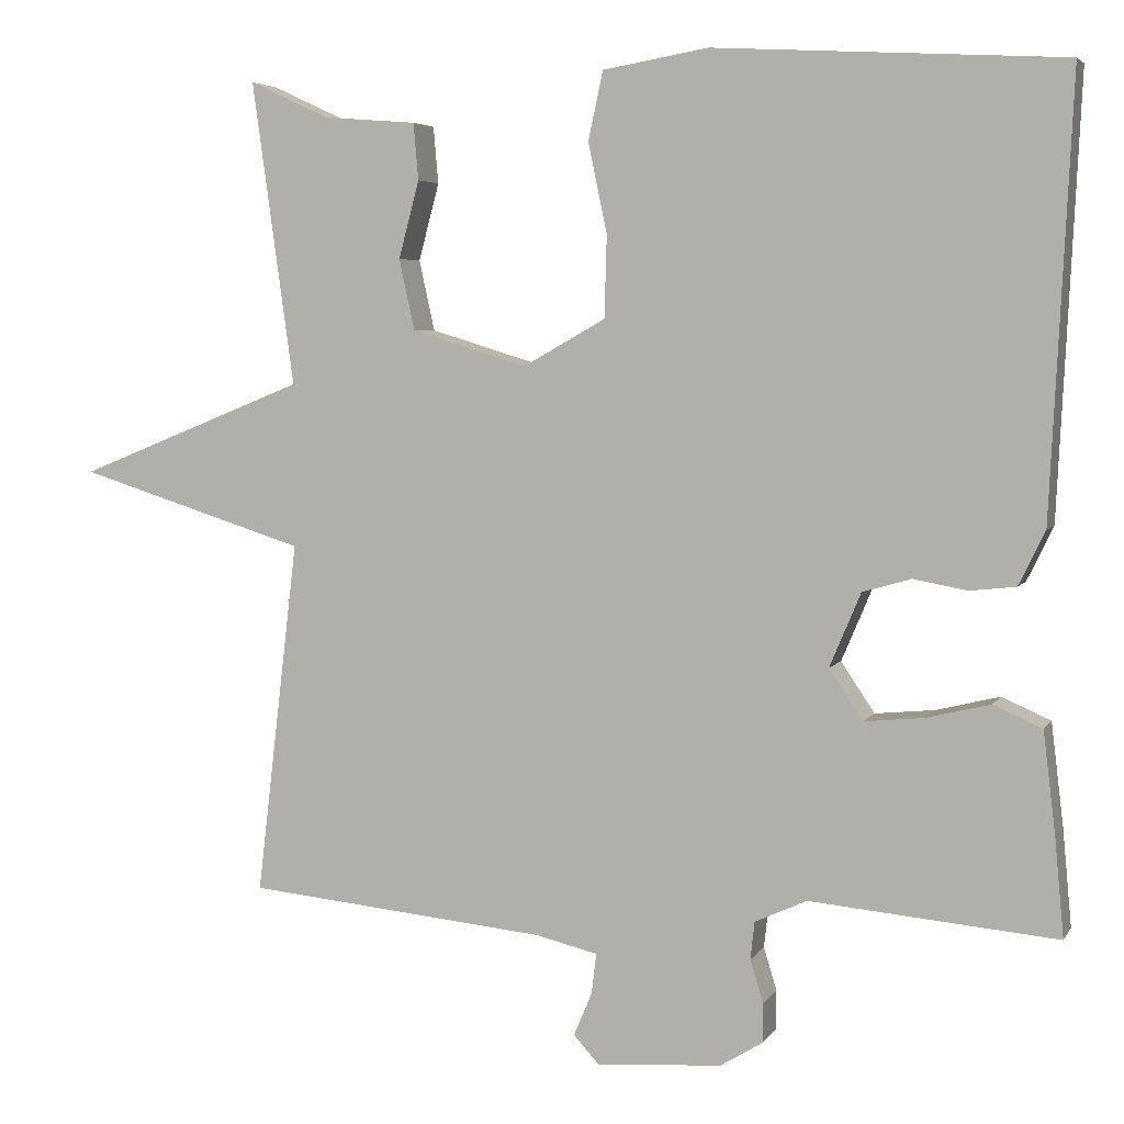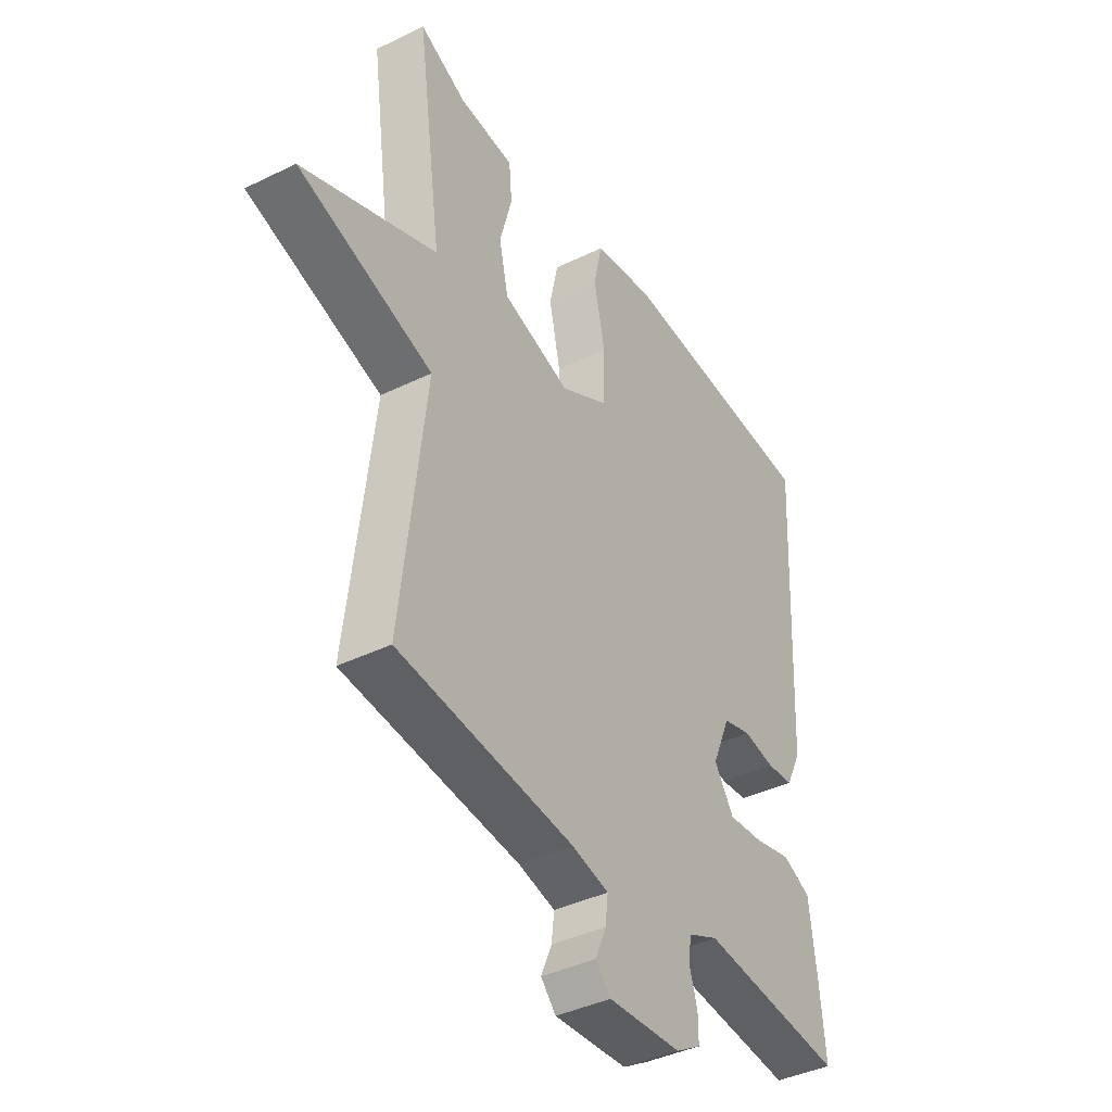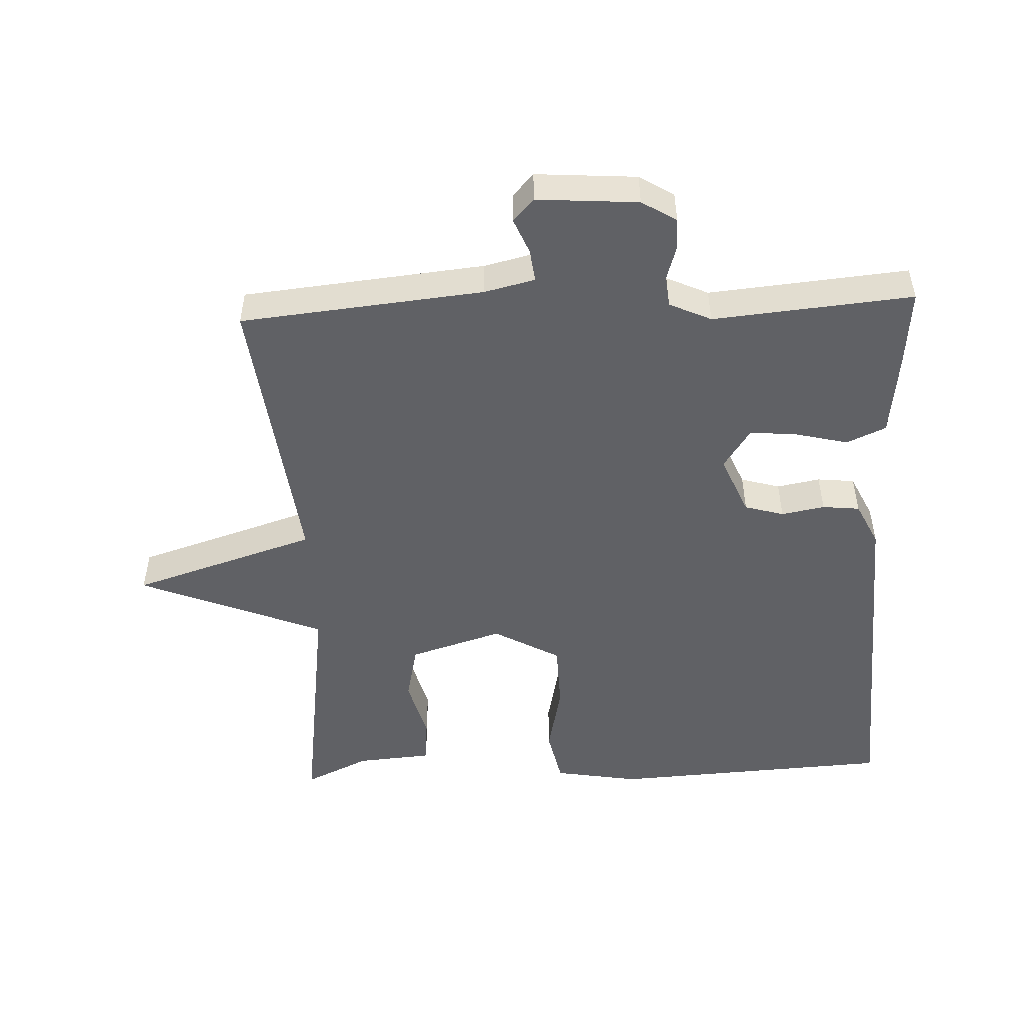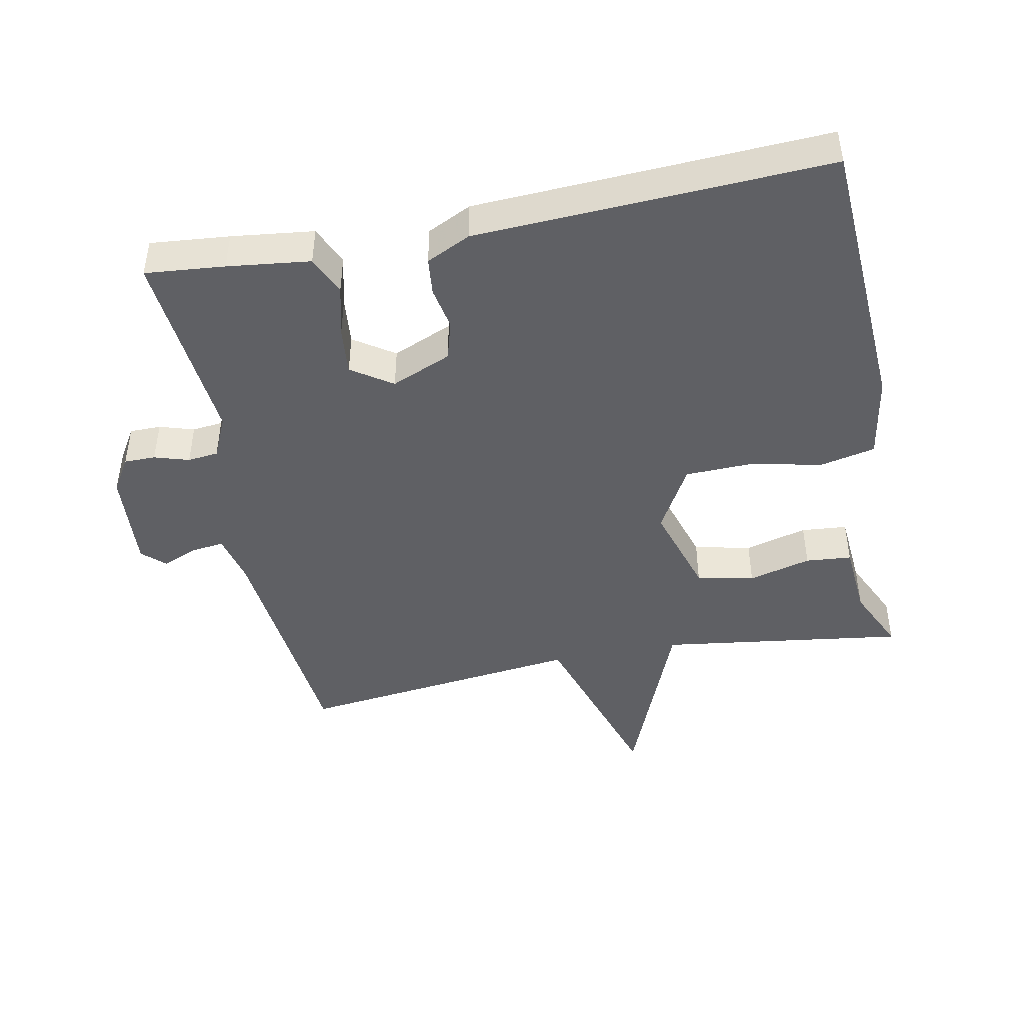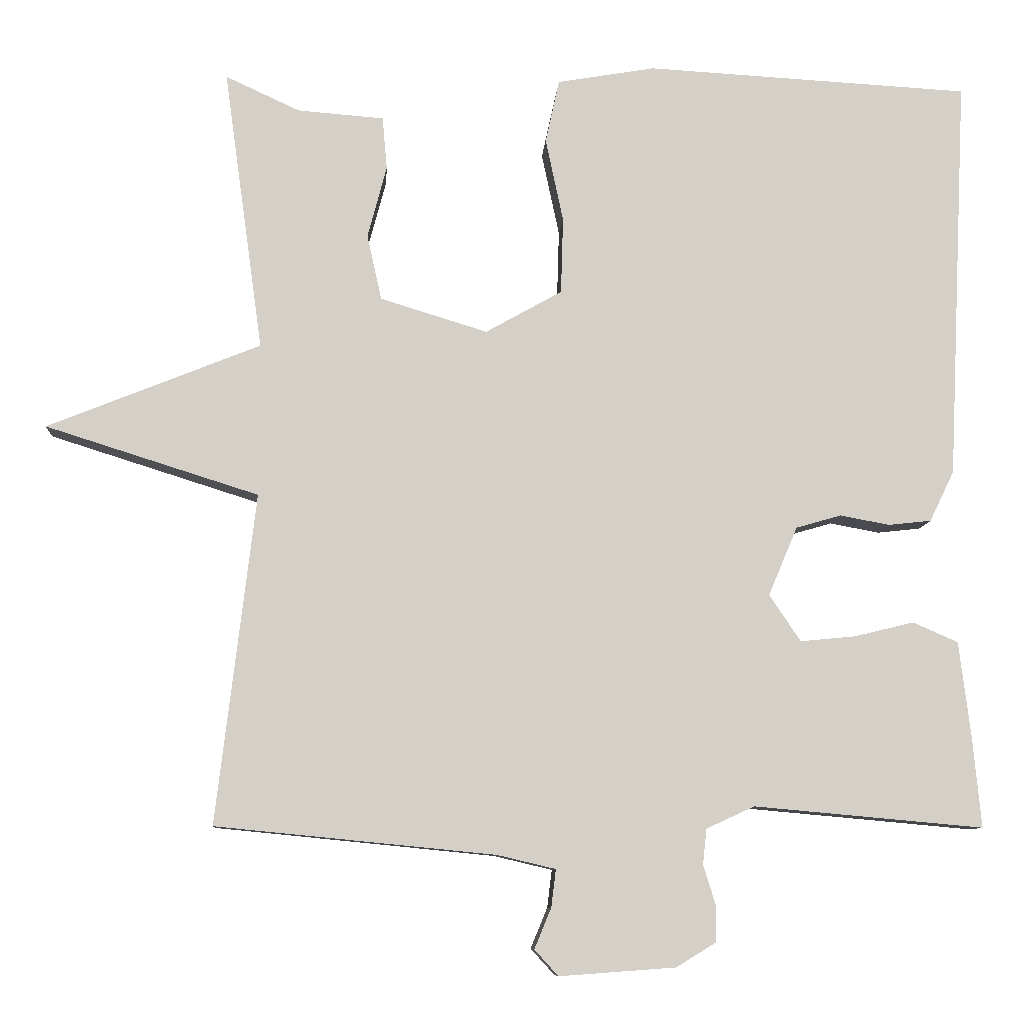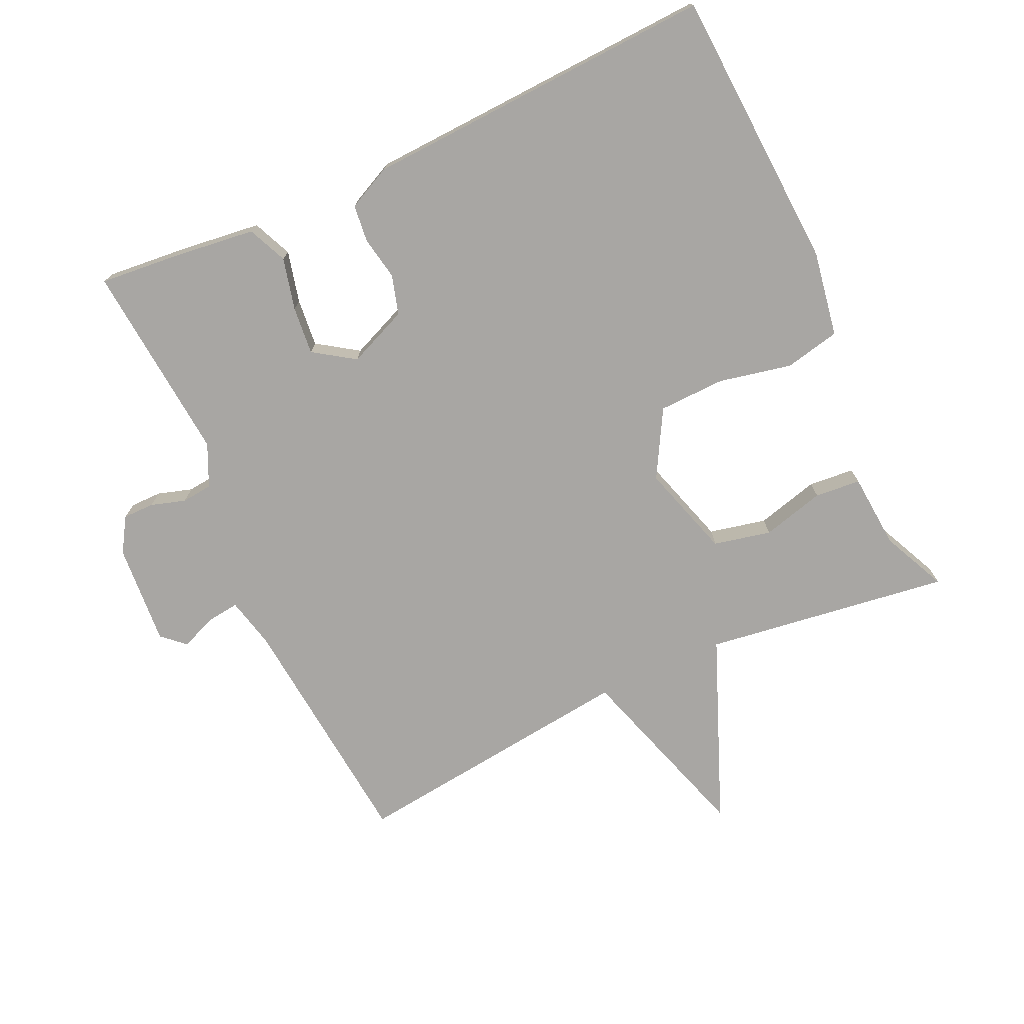
<metadata>
{"format":"obj","ext":"obj","renderer":"f3d","projection":"perspective","resolution":1024,"background":"white","views":[{"elev":4.7,"azim":-162.5,"up":"+Z"},{"elev":-40.4,"azim":120.9,"up":"+Z"},{"elev":-50.0,"azim":-177.5,"up":"+Y"},{"elev":-44.8,"azim":-78.8,"up":"+Y"},{"elev":-9.0,"azim":176.5,"up":"+Z"},{"elev":-74.3,"azim":-65.3,"up":"+Y"}]}
</metadata>
<code>
v -0.5 0.07 0.5
v -0.076 0.07 0.524
v 0.052 0.07 0.502
v 0.07 0.07 0.419
v 0.047 0.07 0.31
v 0.05 0.07 0.21
v 0.15 0.07 0.154
v 0.29 0.07 0.197
v 0.309 0.07 0.283
v 0.284 0.07 0.377
v 0.29 0.07 0.446
v 0.403 0.07 0.455
v 0.5 0.07 0.5
v 0.449 0.07 0.131
v 0.727 0.07 0.019
v 0.449 0.07 -0.069
v 0.5 0.07 -0.5
v 0.135 0.07 -0.536
v 0.059 0.07 -0.554
v 0.065 0.07 -0.603
v 0.087 0.07 -0.656
v 0.056 0.07 -0.69
v -0.096 0.07 -0.679
v -0.148 0.07 -0.647
v -0.148 0.07 -0.6
v -0.132 0.07 -0.548
v -0.137 0.07 -0.502
v -0.2 0.07 -0.473
v -0.5 0.07 -0.5
v -0.489 0.07 -0.381
v -0.474 0.07 -0.257
v -0.415 0.07 -0.231
v -0.337 0.07 -0.25
v -0.265 0.07 -0.257
v -0.224 0.07 -0.196
v -0.262 0.07 -0.106
v -0.321 0.07 -0.089
v -0.386 0.07 -0.101
v -0.442 0.07 -0.095
v -0.474 0.07 -0.029
v -0.5 0 0.5
v -0.076 0 0.524
v 0.052 0 0.502
v 0.07 0 0.419
v 0.047 0 0.31
v 0.05 0 0.21
v 0.15 0 0.154
v 0.29 0 0.197
v 0.309 0 0.283
v 0.284 0 0.377
v 0.29 0 0.446
v 0.403 0 0.455
v 0.5 0 0.5
v 0.449 0 0.131
v 0.727 0 0.019
v 0.449 0 -0.069
v 0.5 0 -0.5
v 0.135 0 -0.536
v 0.059 0 -0.554
v 0.065 0 -0.603
v 0.087 0 -0.656
v 0.056 0 -0.69
v -0.096 0 -0.679
v -0.148 0 -0.647
v -0.148 0 -0.6
v -0.132 0 -0.548
v -0.137 0 -0.502
v -0.2 0 -0.473
v -0.5 0 -0.5
v -0.489 0 -0.381
v -0.474 0 -0.257
v -0.415 0 -0.231
v -0.337 0 -0.25
v -0.265 0 -0.257
v -0.224 0 -0.196
v -0.262 0 -0.106
v -0.321 0 -0.089
v -0.386 0 -0.101
v -0.442 0 -0.095
v -0.474 0 -0.029
f 3 4 5
f 2 3 5
f 1 2 5
f 40 1 5
f 39 40 5
f 38 39 5
f 37 38 5
f 36 37 5 6
f 35 36 6 7
f 34 35 7 8
f 31 32 33
f 30 31 33
f 29 30 33
f 28 29 33
f 27 28 33 34
f 24 25 26
f 23 24 26
f 22 23 26
f 21 22 26
f 20 21 26
f 19 20 26 27
f 27 34 8
f 19 27 8
f 18 19 8
f 14 15 16
f 12 13 14
f 12 14 16
f 11 12 16
f 10 11 16
f 9 10 16
f 16 17 18
f 9 16 18
f 8 9 18
f 45 44 43
f 45 43 42
f 45 42 41
f 45 41 80
f 45 80 79
f 45 79 78
f 45 78 77
f 46 45 77 76
f 47 46 76 75
f 48 47 75 74
f 73 72 71
f 73 71 70
f 73 70 69
f 73 69 68
f 74 73 68 67
f 66 65 64
f 66 64 63
f 66 63 62
f 66 62 61
f 66 61 60
f 67 66 60 59
f 48 74 67
f 48 67 59
f 48 59 58
f 56 55 54
f 54 53 52
f 56 54 52
f 56 52 51
f 56 51 50
f 56 50 49
f 58 57 56
f 58 56 49
f 58 49 48
f 1 41 42 2
f 2 42 43 3
f 3 43 44 4
f 4 44 45 5
f 5 45 46 6
f 6 46 47 7
f 7 47 48 8
f 8 48 49 9
f 9 49 50 10
f 10 50 51 11
f 11 51 52 12
f 12 52 53 13
f 13 53 54 14
f 14 54 55 15
f 15 55 56 16
f 16 56 57 17
f 17 57 58 18
f 18 58 59 19
f 19 59 60 20
f 20 60 61 21
f 21 61 62 22
f 22 62 63 23
f 23 63 64 24
f 24 64 65 25
f 25 65 66 26
f 26 66 67 27
f 27 67 68 28
f 28 68 69 29
f 29 69 70 30
f 30 70 71 31
f 31 71 72 32
f 32 72 73 33
f 33 73 74 34
f 34 74 75 35
f 35 75 76 36
f 36 76 77 37
f 37 77 78 38
f 38 78 79 39
f 39 79 80 40
f 40 80 41 1

</code>
